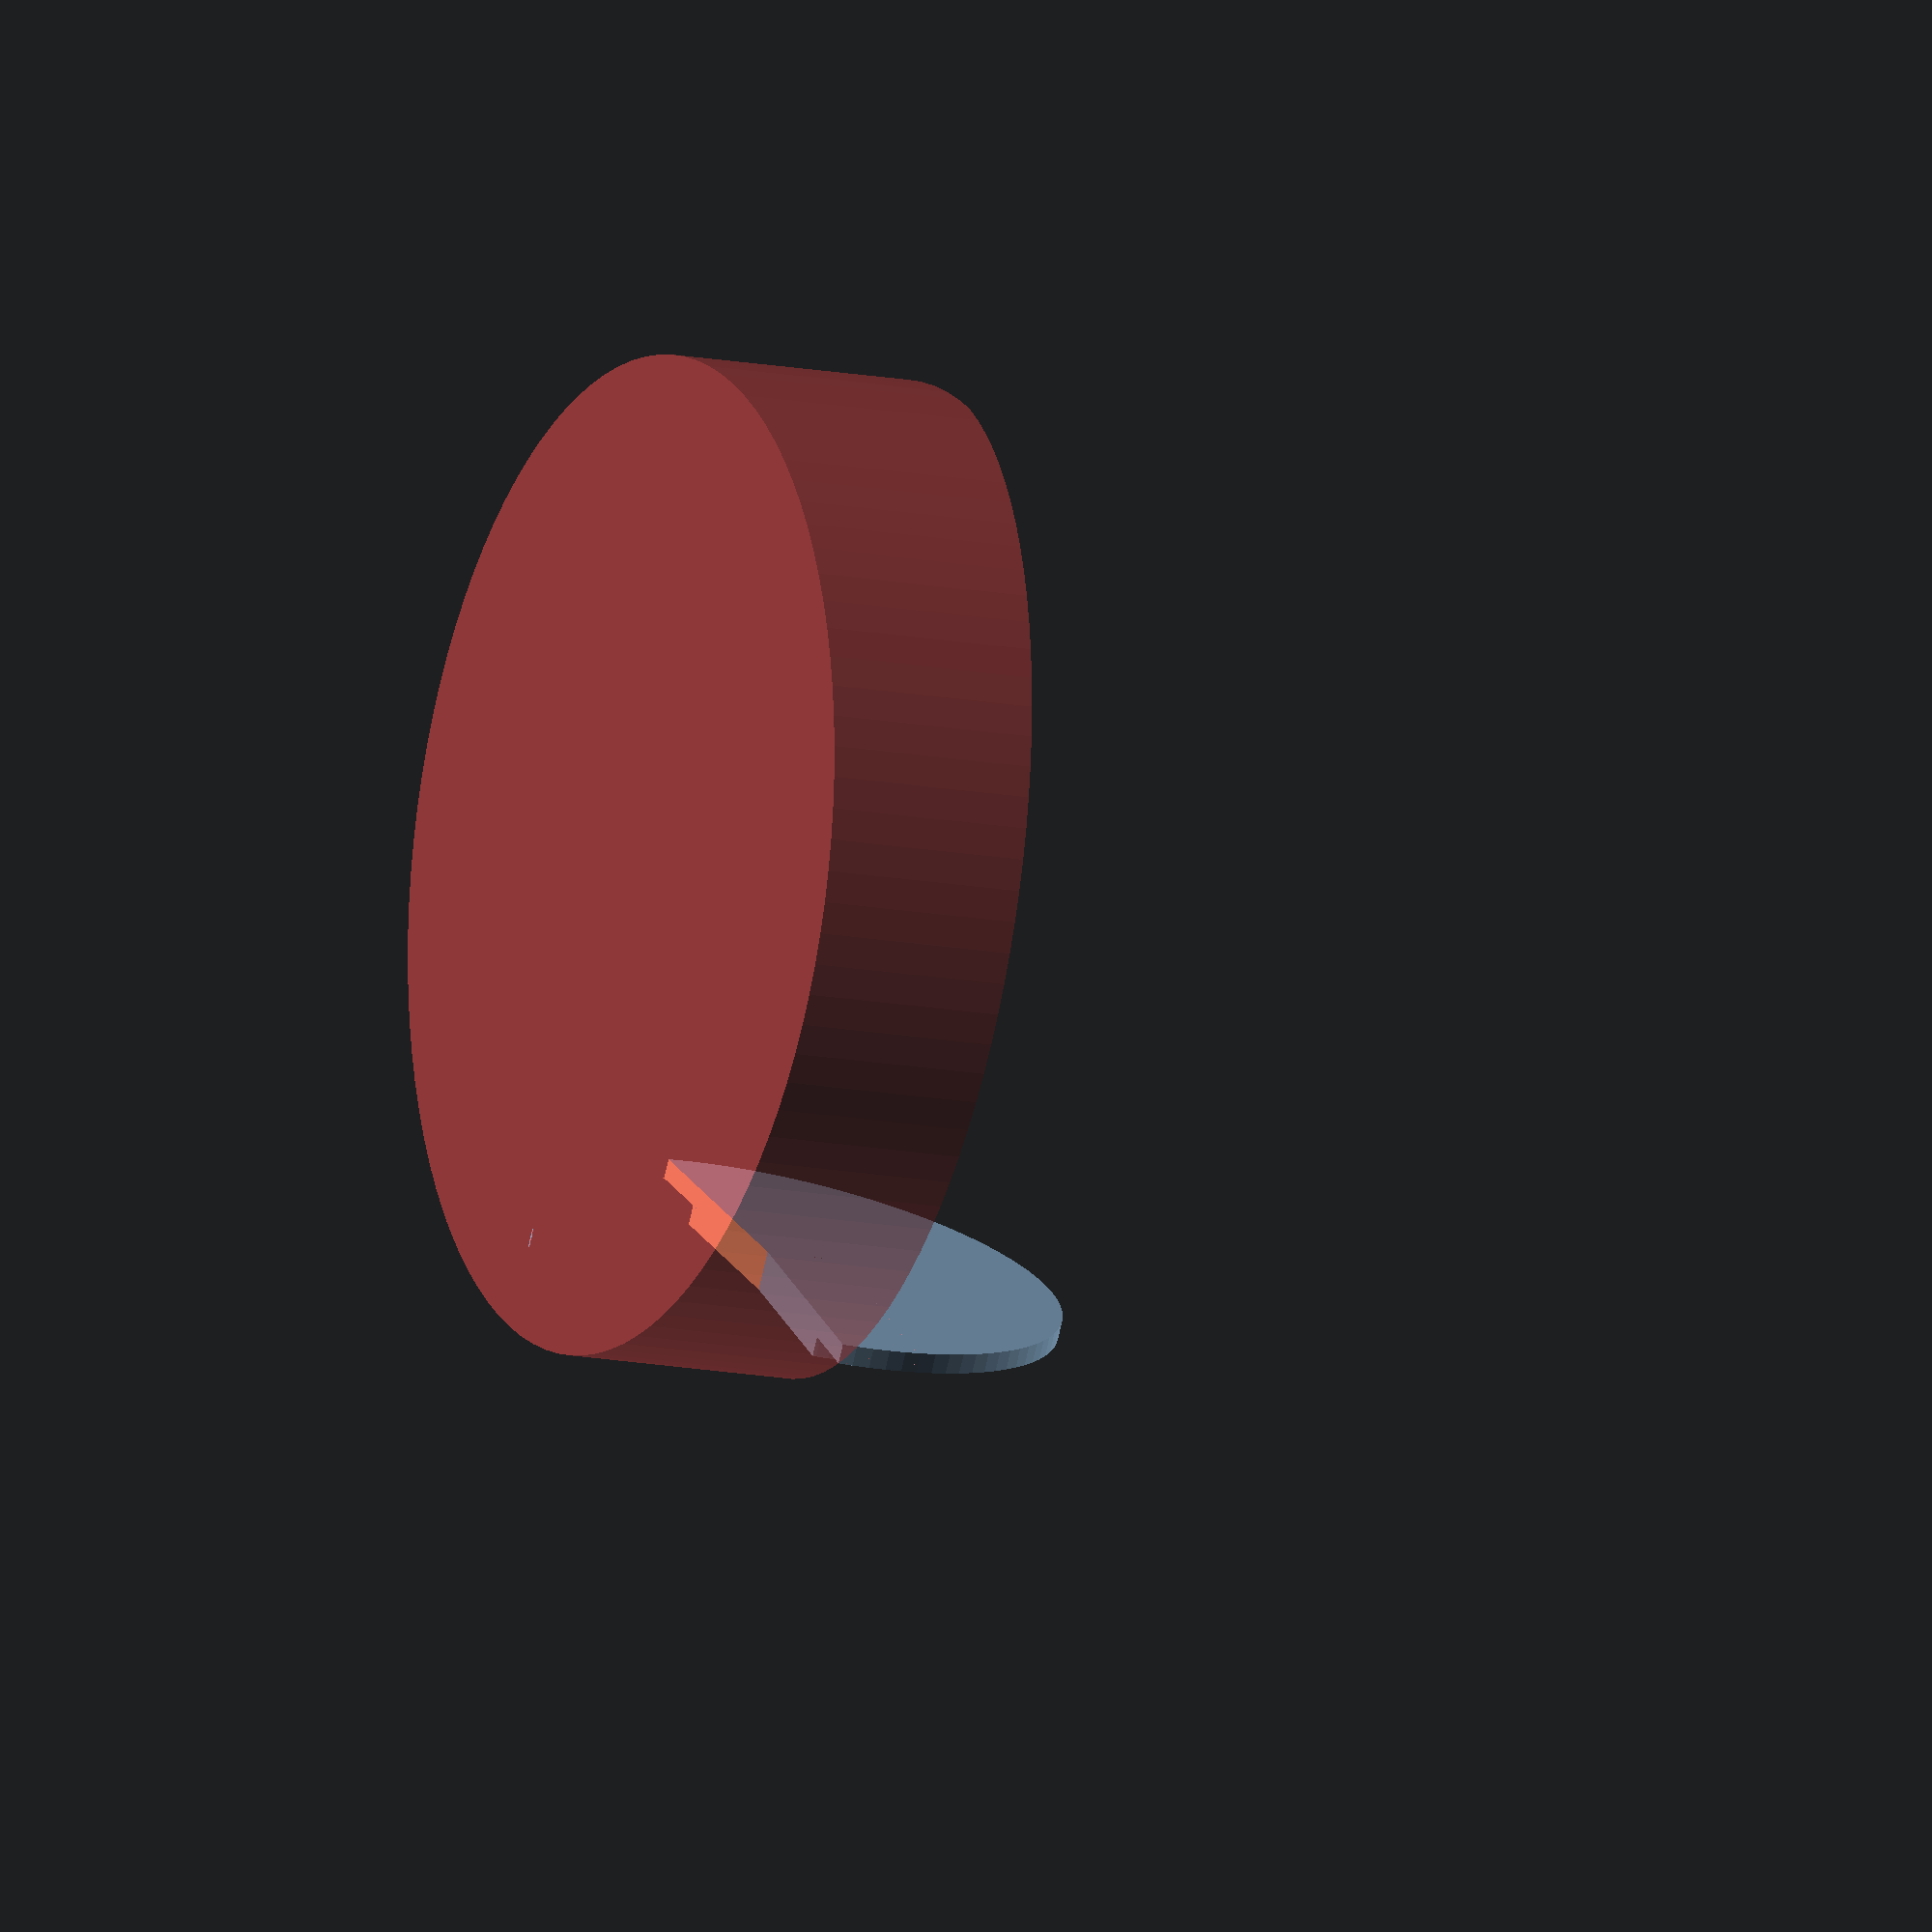
<openscad>
DIAMETER = 250;
HEIGHT = 65;
OPENING = 200;
BOTTOM_OPENING = 240;
WALL_THICKNESS = 10;

$fn=100;

difference(){
 
// Earpiece
translate([.5,-99,-5]){
    rotate([90,0,0]){
        cylinder(r=70,h=5);
        translate([0,0,5]){
            cylinder(r=50,h=5);
        }
    }
}

difference(){
    #cylinder(r=DIAMETER/2,h=HEIGHT);
        
    // inner opening
    // TODO: Uncomment this to print the donut
    //cylinder(r=BOTTOM_OPENING/2,h=HEIGHT-WALL_THICKNESS);
    
    // outer opening
    // TODO: Uncomment this when printing the donut
    translate([0,0,10]){
        //sphere(r=OPENING/2);
    }
    
    // bill angle cut
    translate([0,-DIAMETER/2,-WALL_THICKNESS*2]){
        rotate([0,-6,0]){
            cube([DIAMETER,DIAMETER,WALL_THICKNESS*2]);
        }
    }
}
}
</openscad>
<views>
elev=13.1 azim=31.7 roll=64.9 proj=o view=solid
</views>
